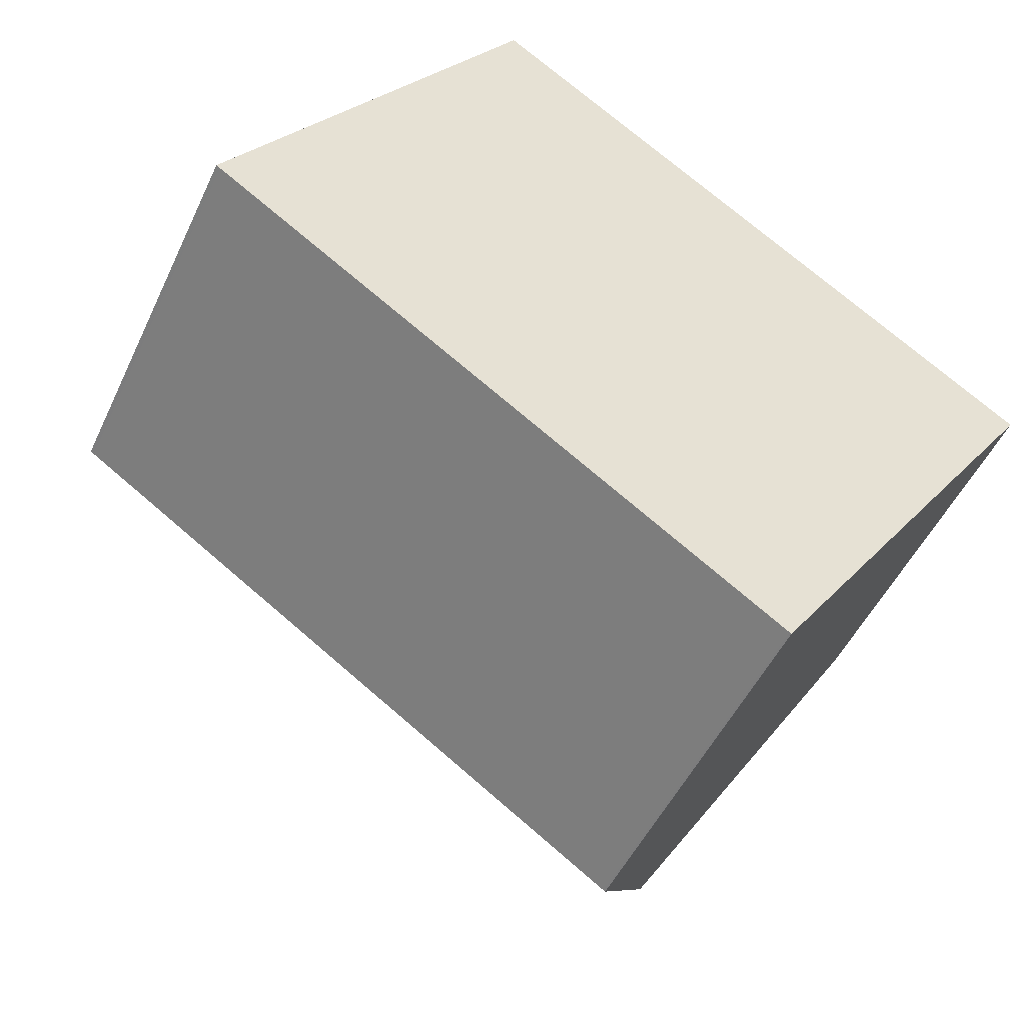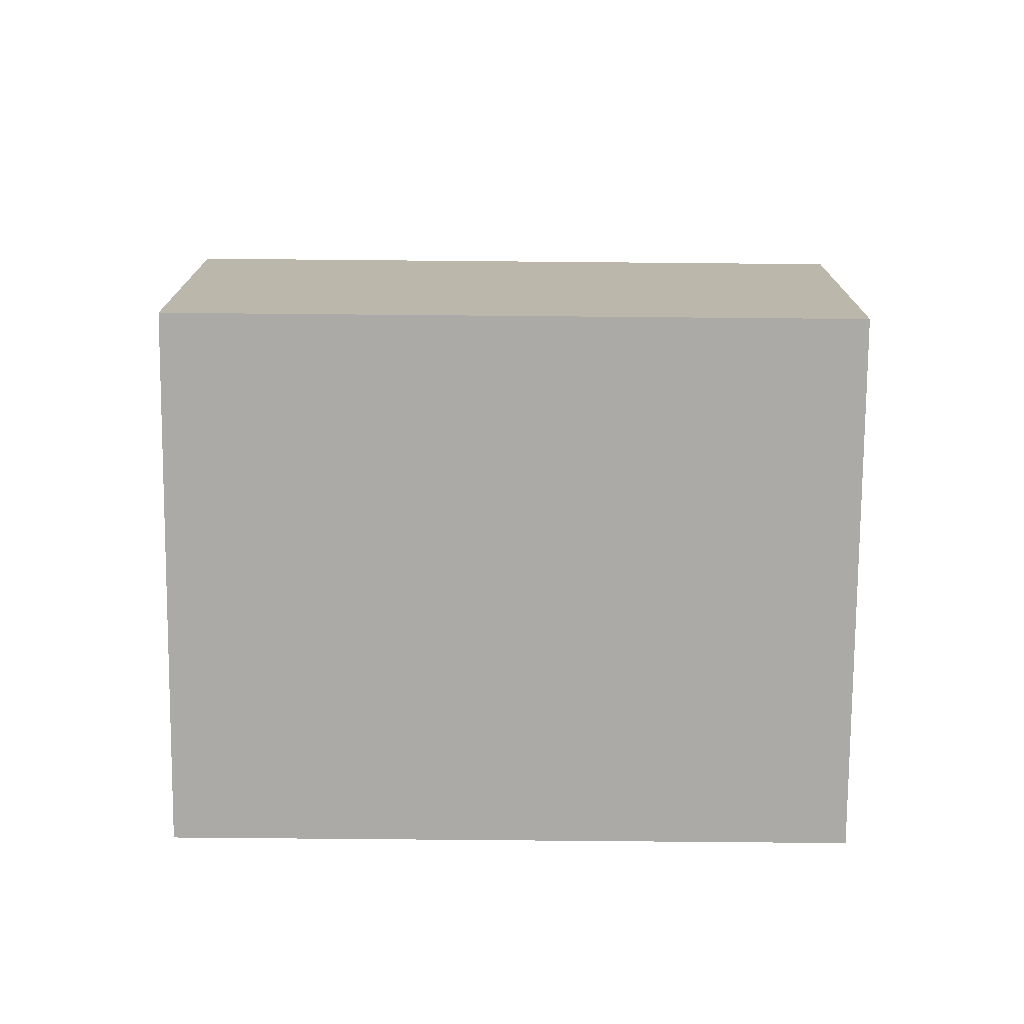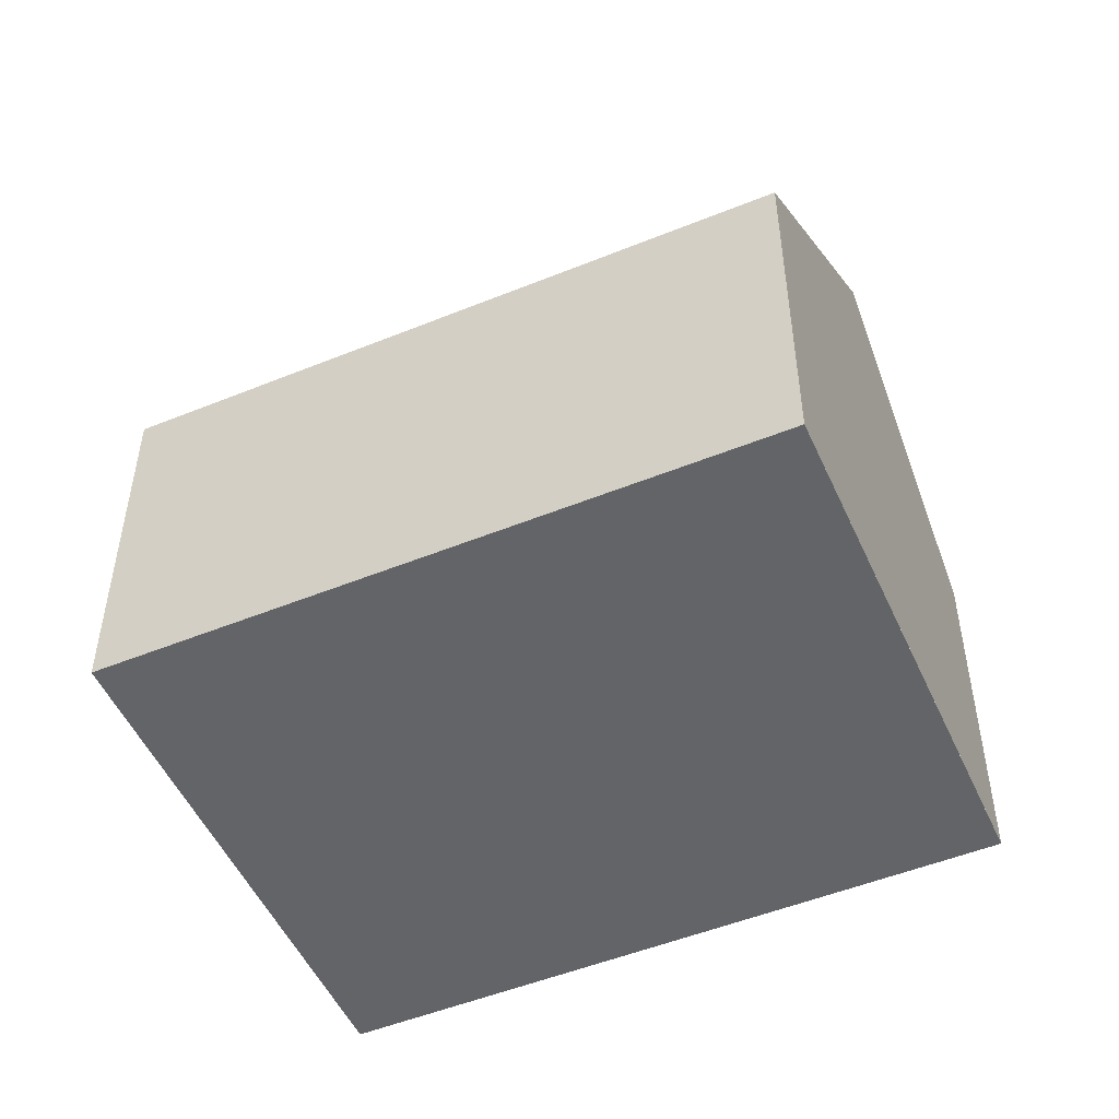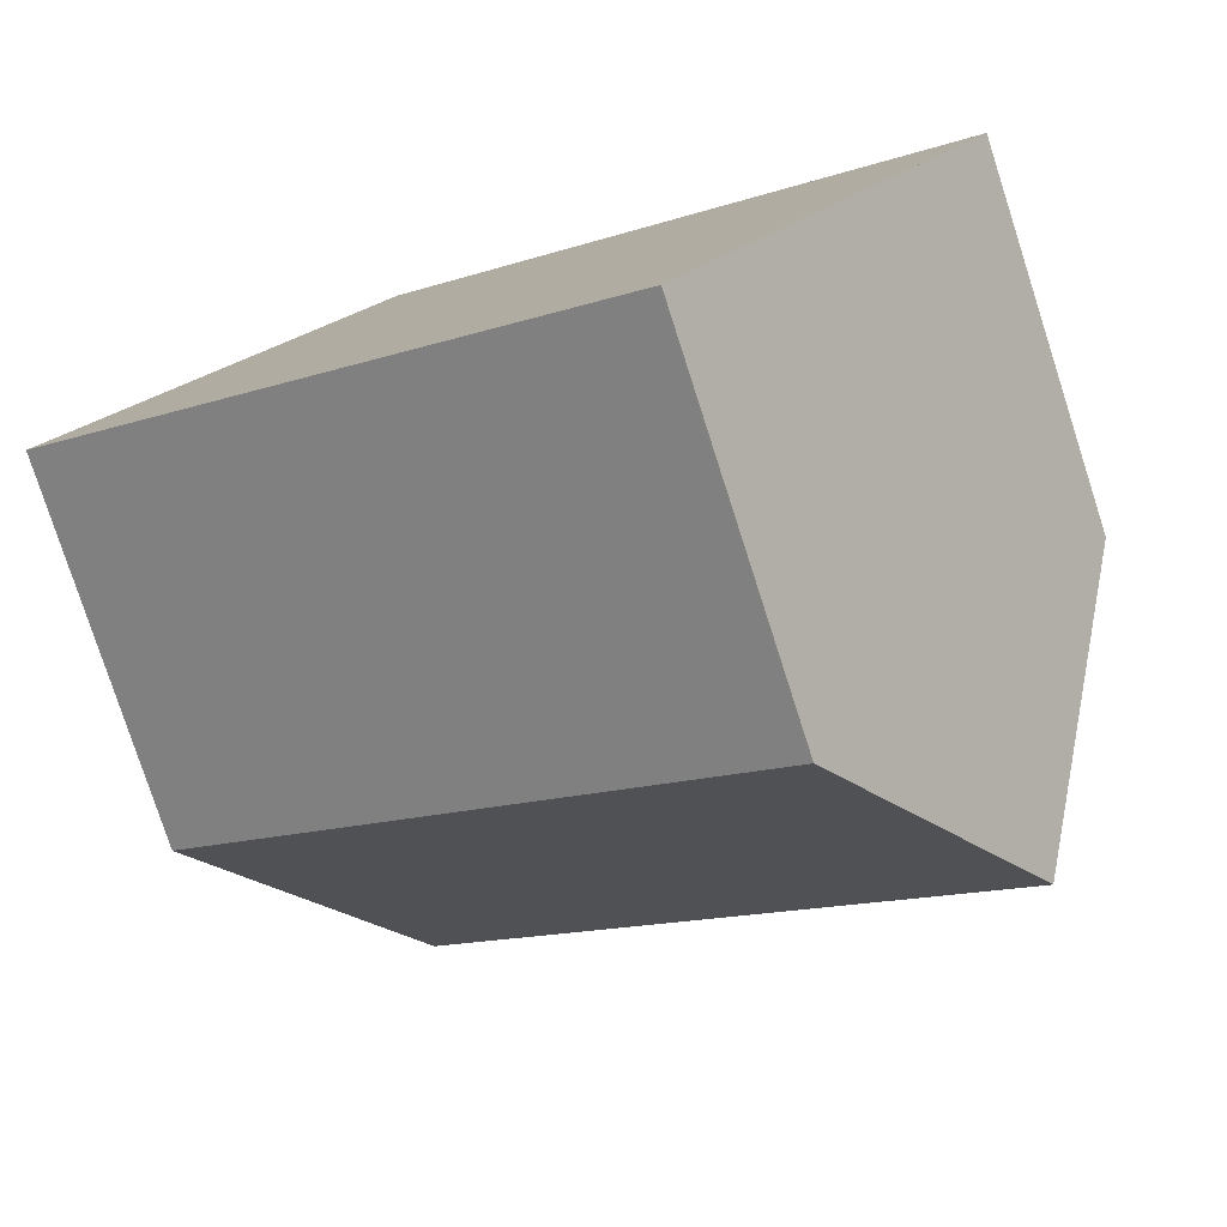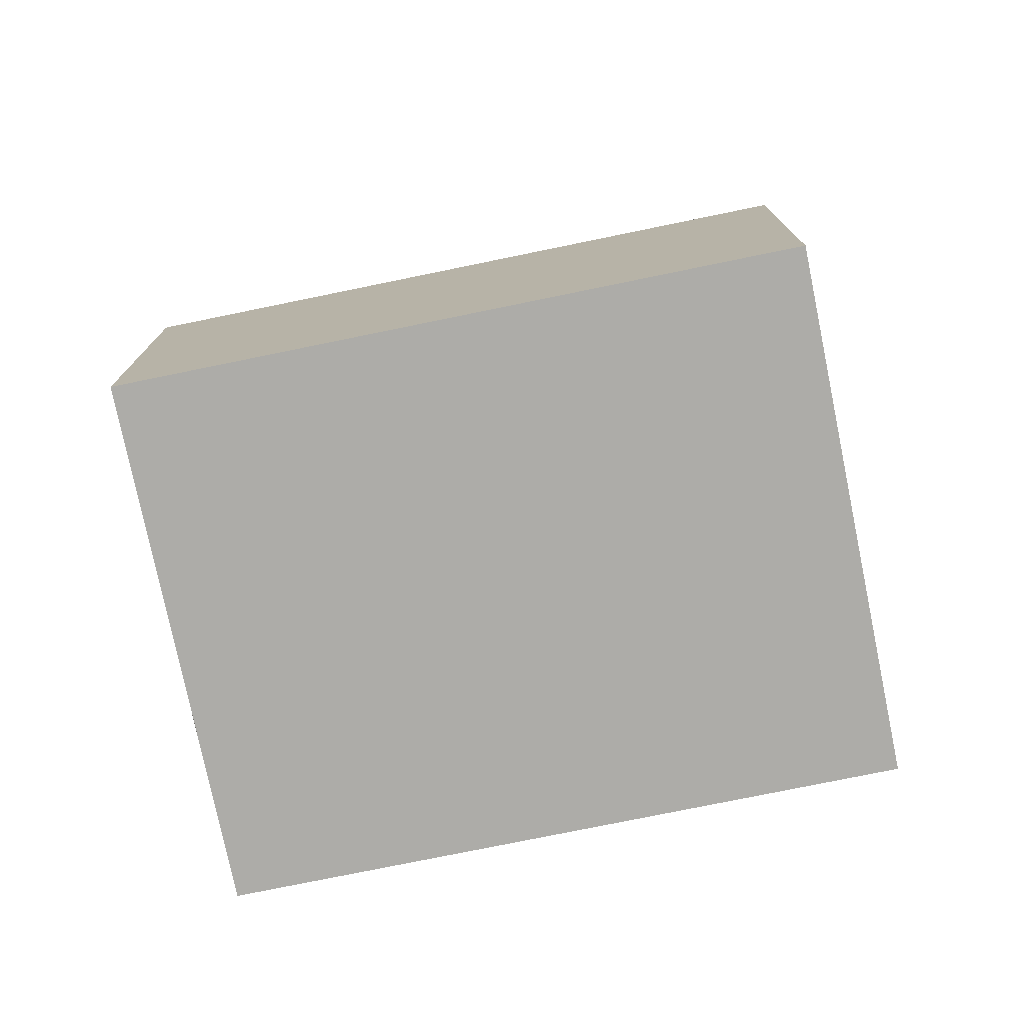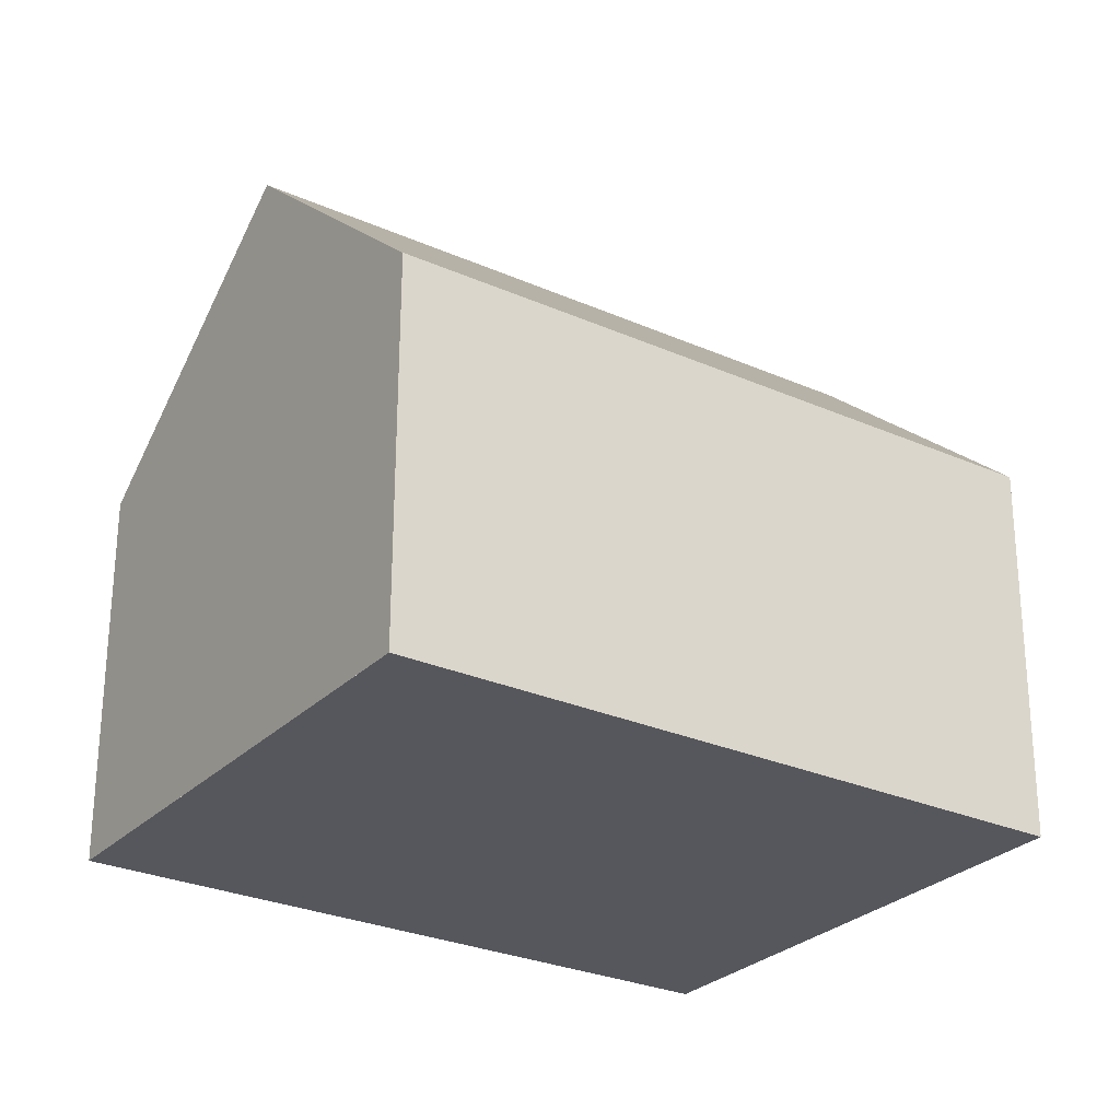
<metadata>
{"format":"obj","ext":"obj","renderer":"f3d","projection":"perspective","resolution":1024,"background":"white","views":[{"elev":-49.4,"azim":155.7,"up":"+Y"},{"elev":-75.8,"azim":-146.4,"up":"+Z"},{"elev":-51.1,"azim":57.9,"up":"+Z"},{"elev":-78.8,"azim":-162.1,"up":"+Y"},{"elev":-76.6,"azim":45.7,"up":"+Z"},{"elev":62.5,"azim":-179.9,"up":"+Y"}]}
</metadata>
<code>
v -689.2 -2114 2.228
v -692.6 -2116 2.217
v -694.4 -2114 2.21
v -691 -2112 2.21
v -690.1 -2113 3.534
v -693.5 -2115 3.528
v -692.6 -2116 2.236
v -689.2 -2114 2.247
v -693.5 -2115 3.528
v -690.1 -2113 3.534
v -694.3 -2114 2.229
v -691 -2112 2.229
v -693.5 -2115 3.528
v -692.6 -2116 2.236
v -692.5 -2116 2.217
v -694.3 -2114 2.229
v -693.5 -2115 3.528
v -694.3 -2114 2.21
v -690.1 -2113 3.534
v -689.2 -2114 2.247
v -689.2 -2114 2.228
v -691 -2112 2.229
v -690.1 -2113 3.534
v -691 -2112 2.21
v -689.2 -2114 2.228
v -689.2 -2114 2.228
v -689.2 -2114 0
v -689.2 -2114 0
v -692.6 -2116 2.236
v -692.6 -2116 2.217
v -692.6 -2116 0
v -692.6 -2116 0
v -694.3 -2114 2.21
v -694.4 -2114 2.21
v -694.4 -2114 -4.441e-16
v -694.3 -2114 0
v -691 -2112 2.229
v -691 -2112 2.21
v -691 -2112 -4.441e-16
v -691 -2112 0
v -689.2 -2114 2.247
v -690.1 -2113 3.534
v -690.1 -2113 4.441e-16
v -689.2 -2114 0
v -693.5 -2115 3.528
v -692.6 -2116 2.236
v -692.6 -2116 0
v -693.5 -2115 0
v -689.2 -2114 2.228
v -689.2 -2114 2.247
v -689.2 -2114 0
v -689.2 -2114 0
v -694.3 -2114 2.229
v -693.5 -2115 3.528
v -693.5 -2115 0
v -694.3 -2114 0
v -694.4 -2114 2.21
v -694.3 -2114 2.229
v -694.3 -2114 0
v -694.4 -2114 -4.441e-16
v -690.1 -2113 3.534
v -691 -2112 2.229
v -691 -2112 0
v -690.1 -2113 4.441e-16
v -692.6 -2116 2.217
v -692.5 -2116 2.217
v -692.5 -2116 0
v -692.6 -2116 0
v -691 -2112 2.21
v -694.3 -2114 2.21
v -694.3 -2114 0
v -691 -2112 0
v -692.5 -2116 2.217
v -689.2 -2114 2.228
v -689.2 -2114 0
v -692.5 -2116 0
v -691 -2112 2.21
v -691 -2112 2.21
v -691 -2112 0
v -691 -2112 -4.441e-16
v -694.4 -2114 0
v -691 -2112 0
v -689.2 -2114 0
v -692.6 -2116 0
f 15 2 7 14
f 14 7 6 13
f 17 9 11 16
f 16 11 3 18
f 21 15 14 20
f 20 14 13 19
f 23 17 16 22
f 22 16 18 24
f 20 8 1 21
f 19 5 8 20
f 22 12 10 23
f 24 4 12 22
f 26 27 28 25
f 30 31 32 29
f 34 35 36 33
f 38 39 40 37
f 42 43 44 41
f 46 47 48 45
f 50 51 52 49
f 54 55 56 53
f 58 59 60 57
f 62 63 64 61
f 66 67 68 65
f 70 71 72 69
f 74 75 76 73
f 78 79 80 77
f 82 83 84 81

</code>
